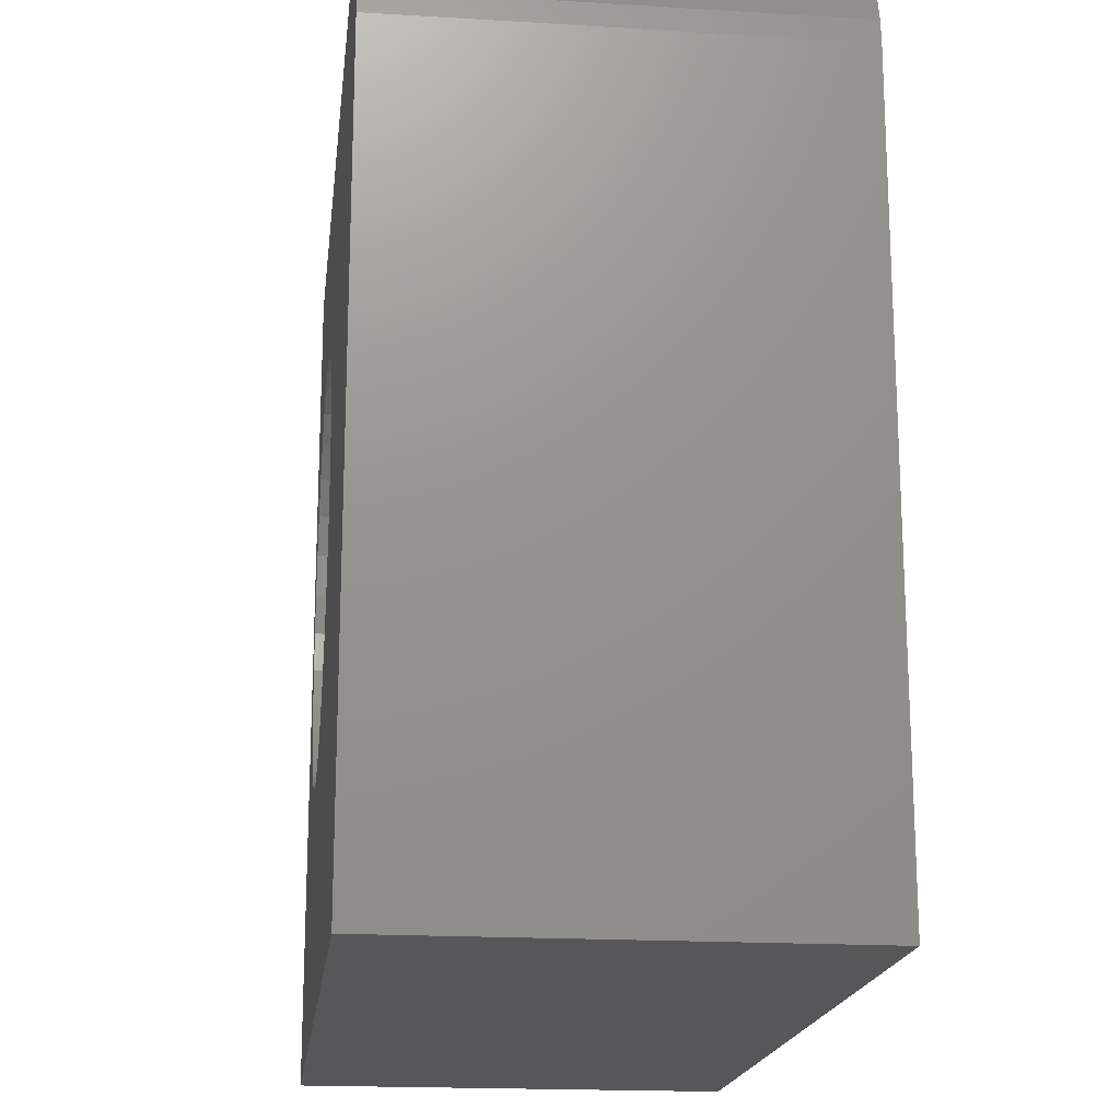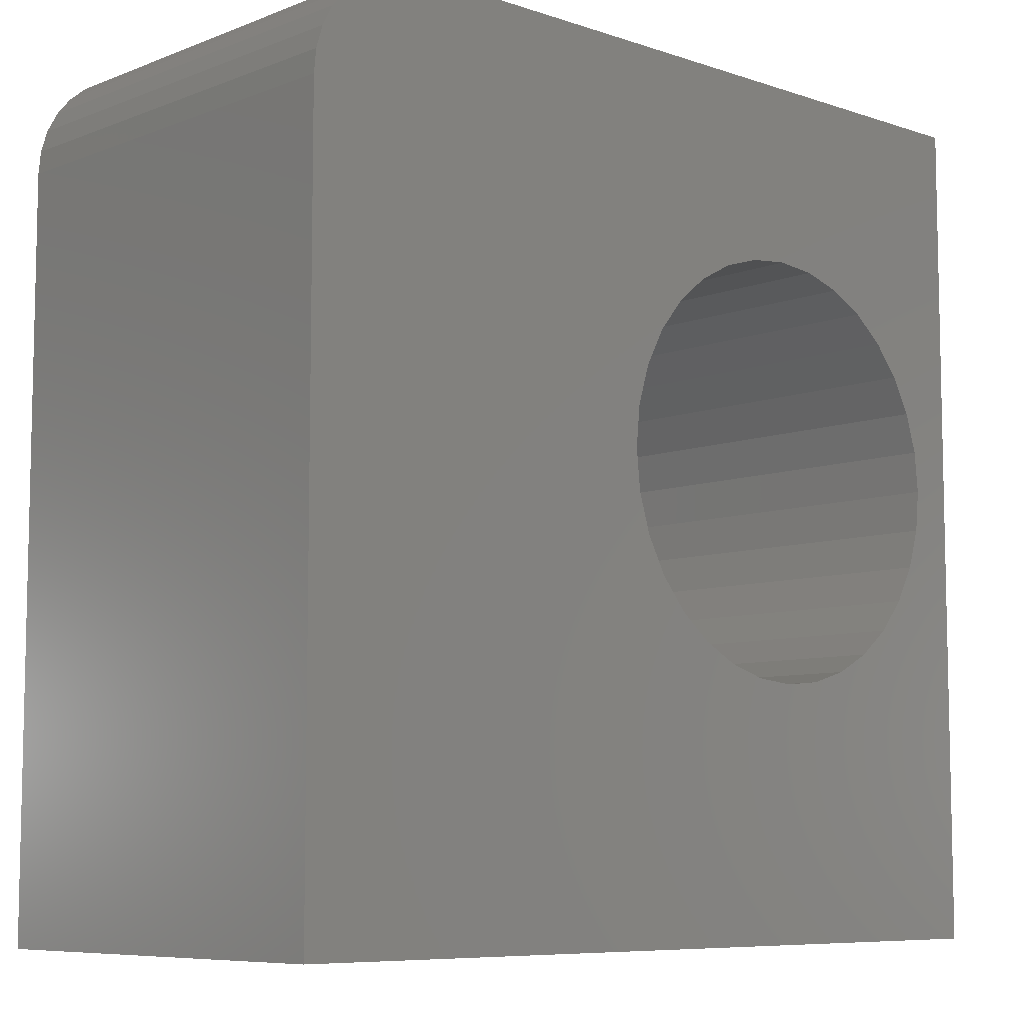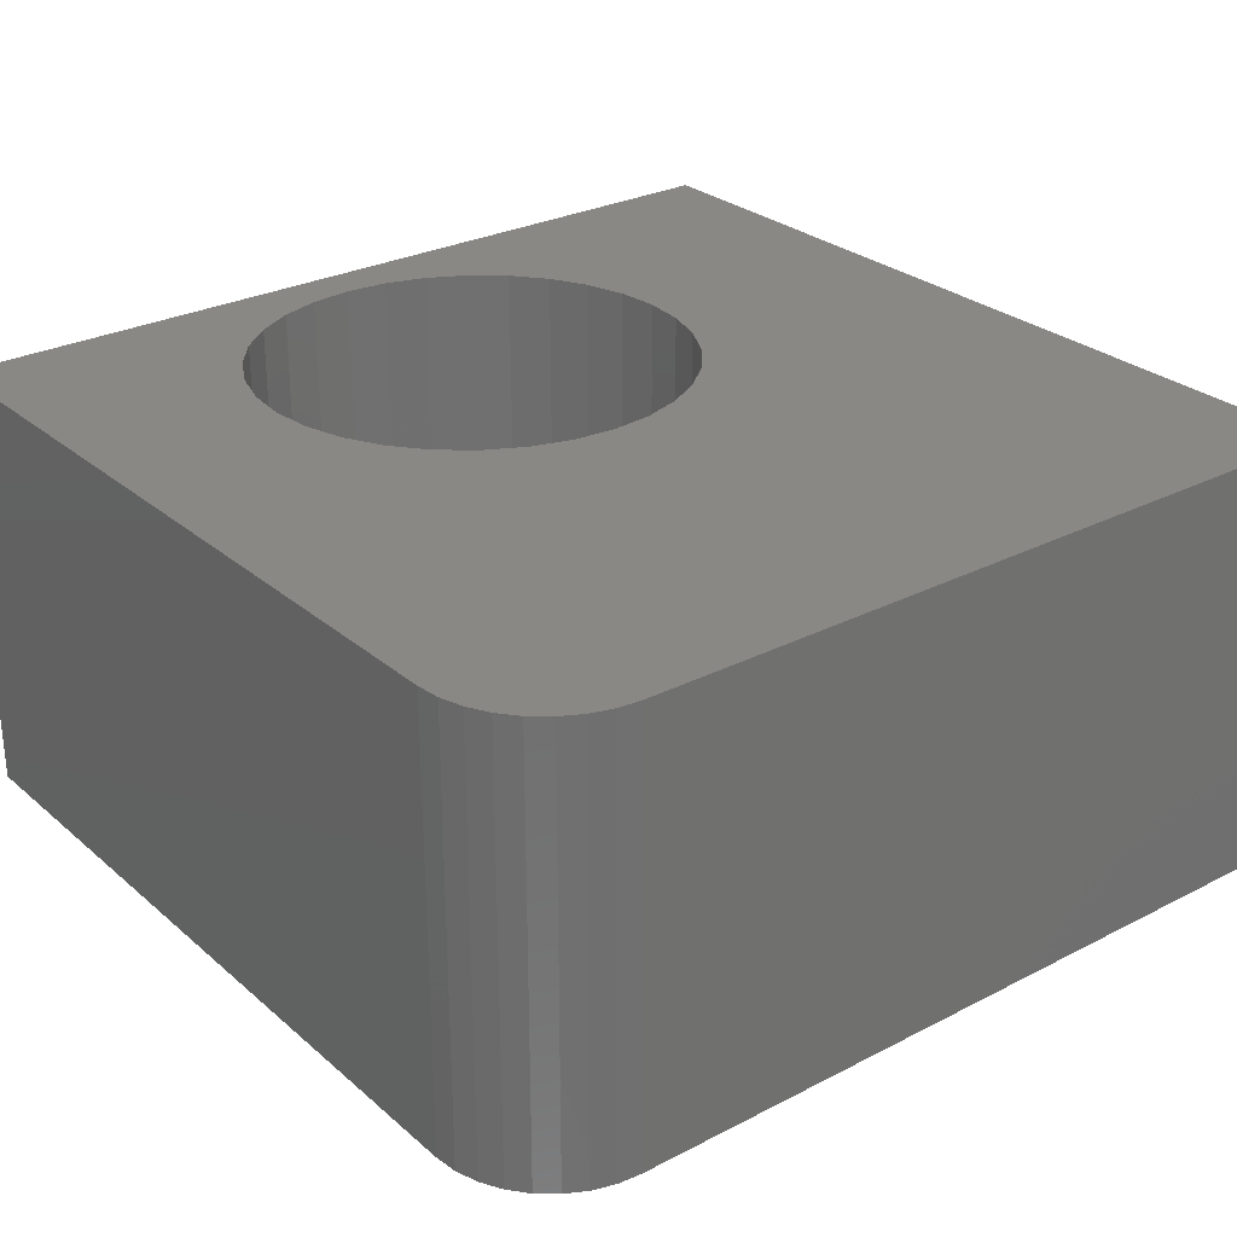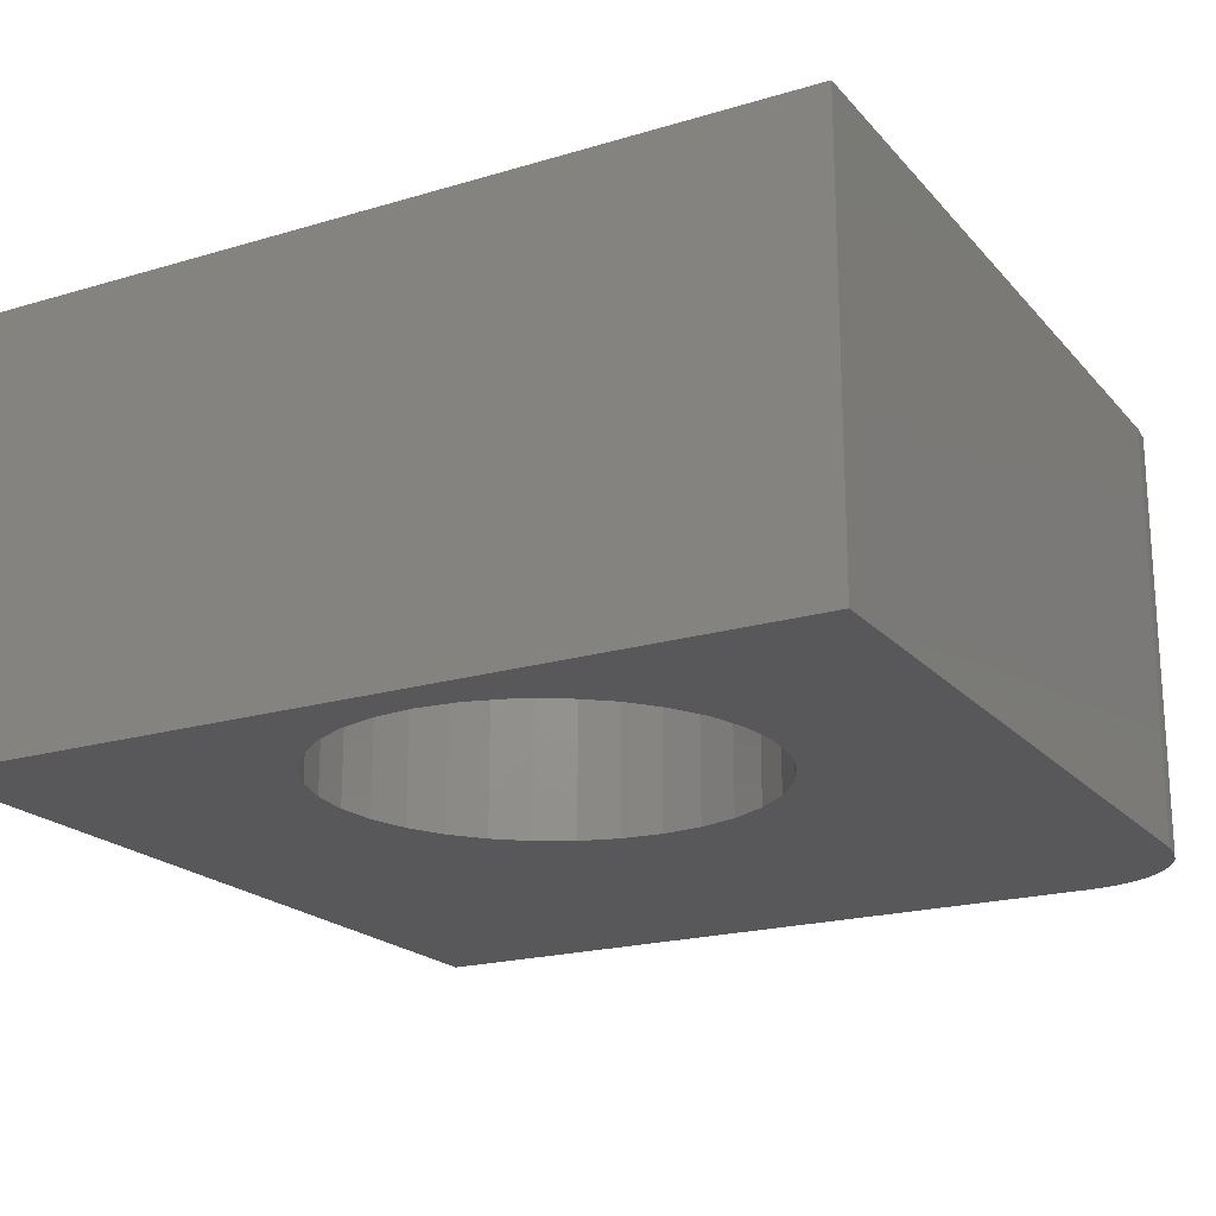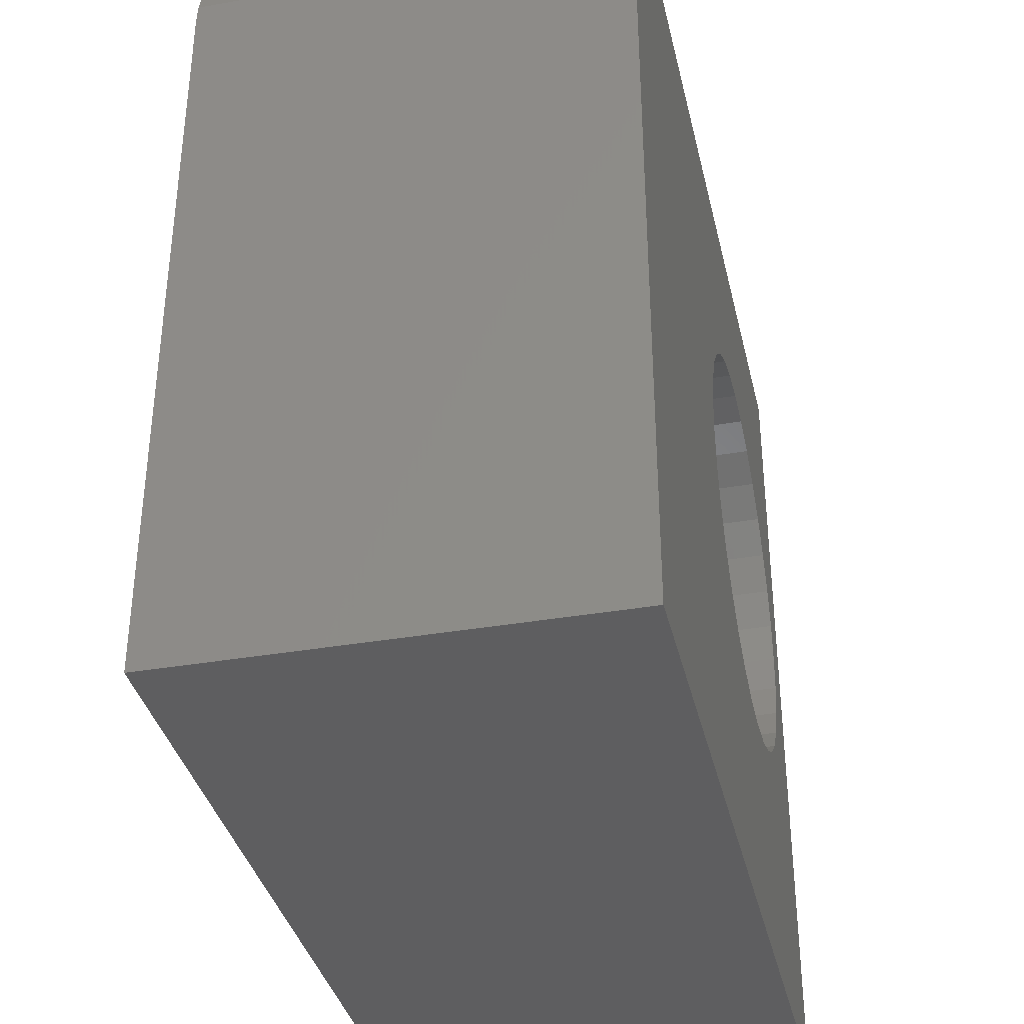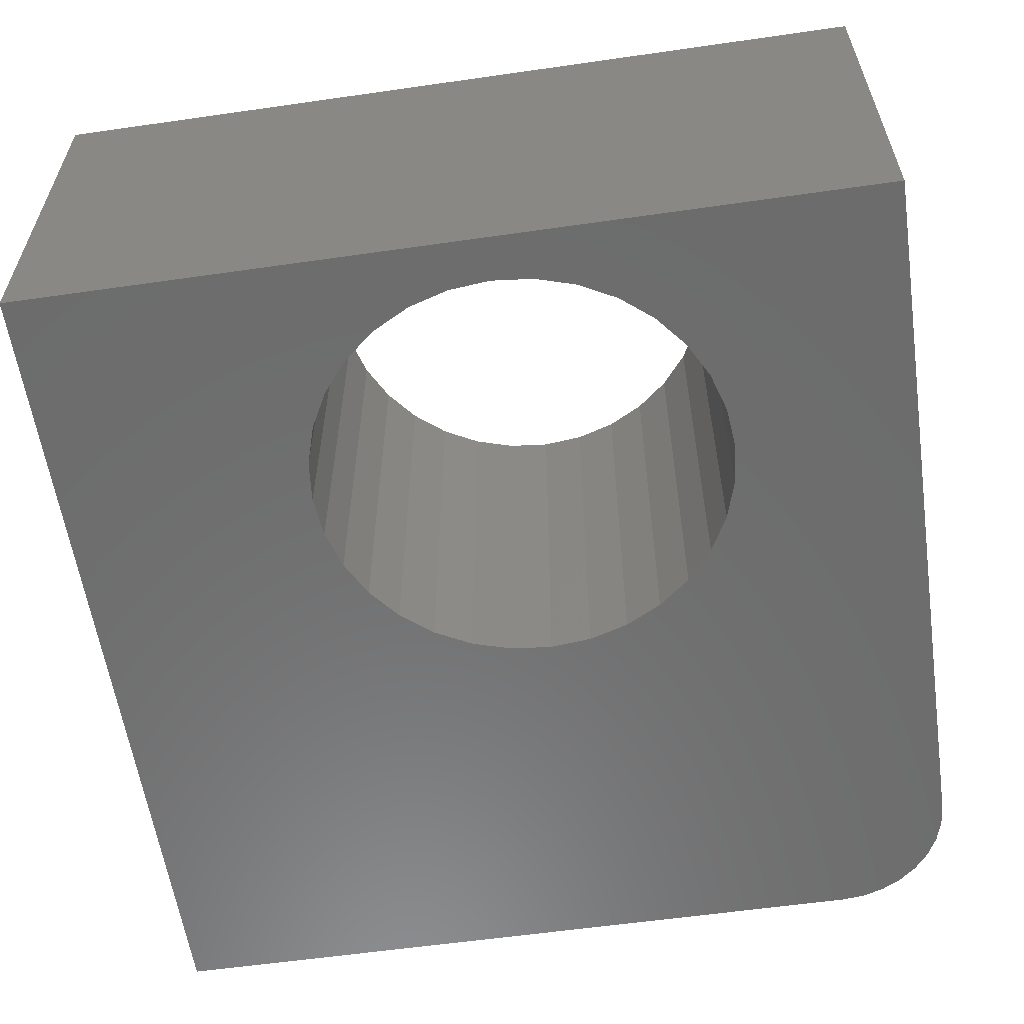
<metadata>
{"format":"stl","ext":"stl","renderer":"f3d","projection":"perspective","resolution":1024,"background":"white","views":[{"elev":-18.2,"azim":83.3,"up":"+Z"},{"elev":-7.8,"azim":137.0,"up":"+Z"},{"elev":27.8,"azim":51.9,"up":"+Y"},{"elev":-20.2,"azim":-61.3,"up":"+Y"},{"elev":-36.3,"azim":102.8,"up":"+Z"},{"elev":-58.8,"azim":-81.6,"up":"+Y"}]}
</metadata>
<code>
# stl→obj: 88 verts, 176 faces
v -0.5254 2.493e-17 0.5918
v -0.5616 -0.375 0.5882
v -0.5616 2.092e-17 0.5882
v -0.5964 -0.375 0.5777
v -0.5964 1.705e-17 0.5777
v -0.6285 -0.375 0.5605
v -0.6285 1.349e-17 0.5605
v -0.6566 -0.375 0.5374
v -0.6566 1.037e-17 0.5374
v -0.6797 -0.375 0.5093
v -0.6797 7.808e-18 0.5093
v -0.6968 -0.375 0.4772
v -0.6968 5.905e-18 0.4772
v -0.7074 -0.375 0.4424
v -0.7074 4.733e-18 0.4424
v -0.7109 -0.375 0.4062
v -0.7109 4.337e-18 0.4062
v -0.5254 -0.375 0.5918
v -0.4892 2.895e-17 0.5882
v -0.4892 -0.375 0.5882
v -0.4544 3.282e-17 0.5777
v -0.4544 -0.375 0.5777
v -0.4223 3.638e-17 0.5605
v -0.4223 -0.375 0.5605
v -0.3942 3.95e-17 0.5374
v -0.3942 -0.375 0.5374
v -0.3712 4.206e-17 0.5093
v -0.3712 -0.375 0.5093
v -0.354 4.396e-17 0.4772
v -0.354 -0.375 0.4772
v -0.3434 4.514e-17 0.4424
v -0.3434 -0.375 0.4424
v -0.3399 4.553e-17 0.4062
v -0.3399 -0.375 0.4062
v -0.5254 2.493e-17 0.2207
v -0.4892 -0.375 0.2243
v -0.4892 2.895e-17 0.2243
v -0.4544 -0.375 0.2348
v -0.4544 3.282e-17 0.2348
v -0.4223 -0.375 0.252
v -0.4223 3.638e-17 0.252
v -0.3942 -0.375 0.2751
v -0.3942 3.95e-17 0.2751
v -0.3712 -0.375 0.3032
v -0.3712 4.206e-17 0.3032
v -0.354 -0.375 0.3353
v -0.354 4.396e-17 0.3353
v -0.3434 -0.375 0.3701
v -0.3434 4.514e-17 0.3701
v -0.5254 -0.375 0.2207
v -0.5616 2.092e-17 0.2243
v -0.5616 -0.375 0.2243
v -0.5964 1.705e-17 0.2348
v -0.5964 -0.375 0.2348
v -0.6285 1.349e-17 0.252
v -0.6285 -0.375 0.252
v -0.6566 1.037e-17 0.2751
v -0.6566 -0.375 0.2751
v -0.6797 7.808e-18 0.3032
v -0.6797 -0.375 0.3032
v -0.6968 5.905e-18 0.3353
v -0.6968 -0.375 0.3353
v -0.7074 4.733e-18 0.3701
v -0.7074 -0.375 0.3701
v -0.75 5.099e-33 0.75
v -0.1016 7.199e-17 0.75
v -0.75 0 0
v 0 8.327e-17 -4.592e-17
v -0.08175 7.419e-17 0.748
v -0.0627 7.631e-17 0.7423
v -0.04514 7.826e-17 0.7329
v -0.02975 7.996e-17 0.7203
v -0.01712 8.137e-17 0.7049
v -0.007731 8.241e-17 0.6873
v -0.001951 8.305e-17 0.6683
v 3.971e-17 8.327e-17 0.6484
v -0.75 -0.375 0.75
v -0.75 -0.375 0
v -0.1016 -0.375 0.75
v 0 -0.375 -4.592e-17
v 3.971e-17 -0.375 0.6484
v -0.001951 -0.375 0.6683
v -0.007731 -0.375 0.6873
v -0.01712 -0.375 0.7049
v -0.02975 -0.375 0.7203
v -0.04514 -0.375 0.7329
v -0.0627 -0.375 0.7423
v -0.08175 -0.375 0.748
f 1 2 3
f 3 2 4
f 3 4 5
f 5 4 6
f 5 6 7
f 7 6 8
f 7 8 9
f 9 8 10
f 9 10 11
f 11 10 12
f 11 12 13
f 13 12 14
f 13 14 15
f 15 14 16
f 15 16 17
f 2 1 18
f 18 1 19
f 18 19 20
f 20 19 21
f 20 21 22
f 22 21 23
f 22 23 24
f 24 23 25
f 24 25 26
f 26 25 27
f 26 27 28
f 28 27 29
f 28 29 30
f 30 29 31
f 30 31 32
f 32 31 33
f 32 33 34
f 35 36 37
f 37 36 38
f 37 38 39
f 39 38 40
f 39 40 41
f 41 40 42
f 41 42 43
f 43 42 44
f 43 44 45
f 45 44 46
f 45 46 47
f 47 46 48
f 47 48 49
f 49 48 34
f 49 34 33
f 36 35 50
f 50 35 51
f 50 51 52
f 52 51 53
f 52 53 54
f 54 53 55
f 54 55 56
f 56 55 57
f 56 57 58
f 58 57 59
f 58 59 60
f 60 59 61
f 60 61 62
f 62 61 63
f 62 63 64
f 64 63 17
f 64 17 16
f 65 66 1
f 65 1 3
f 65 3 5
f 65 5 7
f 65 7 9
f 65 9 11
f 65 11 13
f 65 13 15
f 65 15 17
f 65 17 67
f 67 17 63
f 67 63 61
f 67 61 59
f 67 59 57
f 67 57 55
f 67 55 53
f 67 53 51
f 67 51 35
f 67 35 68
f 1 66 69
f 1 69 70
f 1 70 71
f 1 71 72
f 1 72 73
f 1 73 74
f 1 74 75
f 1 75 76
f 1 76 19
f 68 35 37
f 68 37 39
f 68 39 41
f 68 41 43
f 68 43 45
f 68 45 47
f 68 47 49
f 68 49 33
f 68 33 31
f 68 31 29
f 76 68 29
f 76 29 27
f 76 27 25
f 76 25 23
f 76 23 21
f 76 21 19
f 77 78 16
f 77 16 14
f 77 14 12
f 77 12 10
f 77 10 8
f 77 8 6
f 77 6 4
f 77 4 2
f 77 2 18
f 77 18 79
f 78 80 50
f 78 50 52
f 78 52 54
f 78 54 56
f 78 56 58
f 78 58 60
f 78 60 62
f 78 62 64
f 78 64 16
f 18 20 81
f 18 81 82
f 18 82 83
f 18 83 84
f 18 84 85
f 18 85 86
f 18 86 87
f 18 87 88
f 18 88 79
f 80 30 32
f 80 32 34
f 80 34 48
f 80 48 46
f 80 46 44
f 80 44 42
f 80 42 40
f 80 40 38
f 80 38 36
f 80 36 50
f 81 20 22
f 81 22 24
f 81 24 26
f 81 26 28
f 81 28 30
f 81 30 80
f 79 66 77
f 77 66 65
f 80 68 81
f 81 68 76
f 66 79 69
f 69 79 88
f 69 88 70
f 70 88 87
f 70 87 71
f 71 87 86
f 71 86 72
f 72 86 85
f 72 85 73
f 73 85 84
f 73 84 74
f 74 84 83
f 74 83 75
f 75 83 82
f 75 82 76
f 76 82 81
f 77 65 78
f 78 65 67
f 78 67 80
f 80 67 68

</code>
